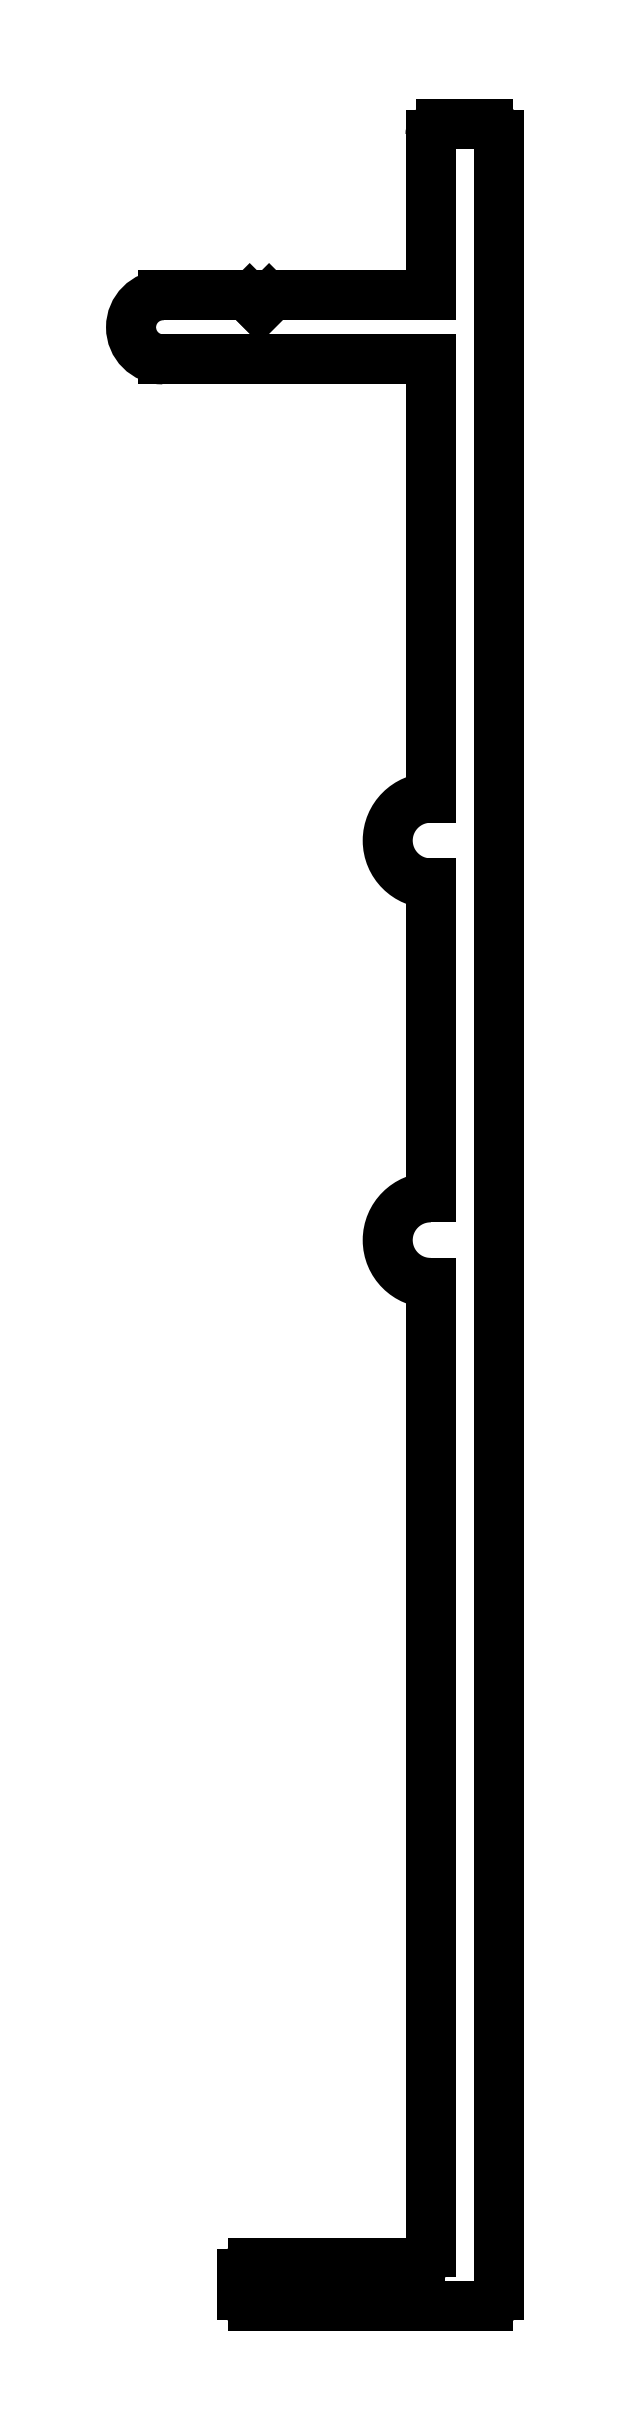
<metadata>
{"format":"dxf","ext":"dxf","renderer":"ezdxf+matplotlib","layout":"modelspace","background":"white","min_lineweight":24,"dpi":150}
</metadata>
<code>
0
SECTION
2
ENTITIES
0
LINE
8
0
10
6.848
20
53.1
30
0
11
7.948
21
53.1
31
0
0
ARC
8
0
10
6.848
20
52.85
30
0
40
0.25
50
90
51
180
0
LINE
8
0
10
6.598
20
49.1
30
0
11
6.598
21
52.85
31
0
0
LINE
8
0
10
3.001
20
49.1
30
0
11
6.598
21
49.1
31
0
0
ARC
8
0
10
3.001
20
48.85
30
0
40
0.25
50
90
51
135
0
LINE
8
0
10
2.598
20
48.8
30
0
11
2.825
21
49.03
31
0
0
LINE
8
0
10
2.371
20
49.03
30
0
11
2.598
21
48.8
31
0
0
ARC
8
0
10
2.194
20
48.85
30
0
40
0.25
50
45
51
90
0
LINE
8
0
10
0.3478
20
49.1
30
0
11
2.194
21
49.1
31
0
0
ARC
8
0
10
0.3478
20
48.35
30
0
40
0.75
50
90
51
270
0
LINE
8
0
10
6.598
20
47.6
30
0
11
0.3478
21
47.6
31
0
0
LINE
8
0
10
6.598
20
37.35
30
0
11
6.598
21
47.6
31
0
0
ARC
8
0
10
6.598
20
36.35
30
0
40
1
50
90
51
270
0
LINE
8
0
10
6.598
20
28.01
30
0
11
6.598
21
35.35
31
0
0
ARC
8
0
10
6.598
20
27.01
30
0
40
1
50
90
51
270
0
LINE
8
0
10
6.598
20
3.35
30
0
11
6.598
21
26.01
31
0
0
ARC
8
0
10
6.348
20
3.35
30
0
40
0.25
50
270
51
2.606e-11
0
LINE
8
0
10
2.448
20
3.1
30
0
11
6.348
21
3.1
31
0
0
ARC
8
0
10
2.448
20
2.85
30
0
40
0.25
50
90
51
180
0
LINE
8
0
10
2.198
20
2.35
30
0
11
2.198
21
2.85
31
0
0
ARC
8
0
10
2.448
20
2.35
30
0
40
0.25
50
180
51
270
0
LINE
8
0
10
7.948
20
2.1
30
0
11
2.448
21
2.1
31
0
0
ARC
8
0
10
7.948
20
2.35
30
0
40
0.25
50
270
51
0
0
LINE
8
0
10
8.198
20
52.85
30
0
11
8.198
21
2.35
31
0
0
ARC
8
0
10
7.948
20
52.85
30
0
40
0.25
50
360
51
90
0
ENDSEC
0
EOF

</code>
